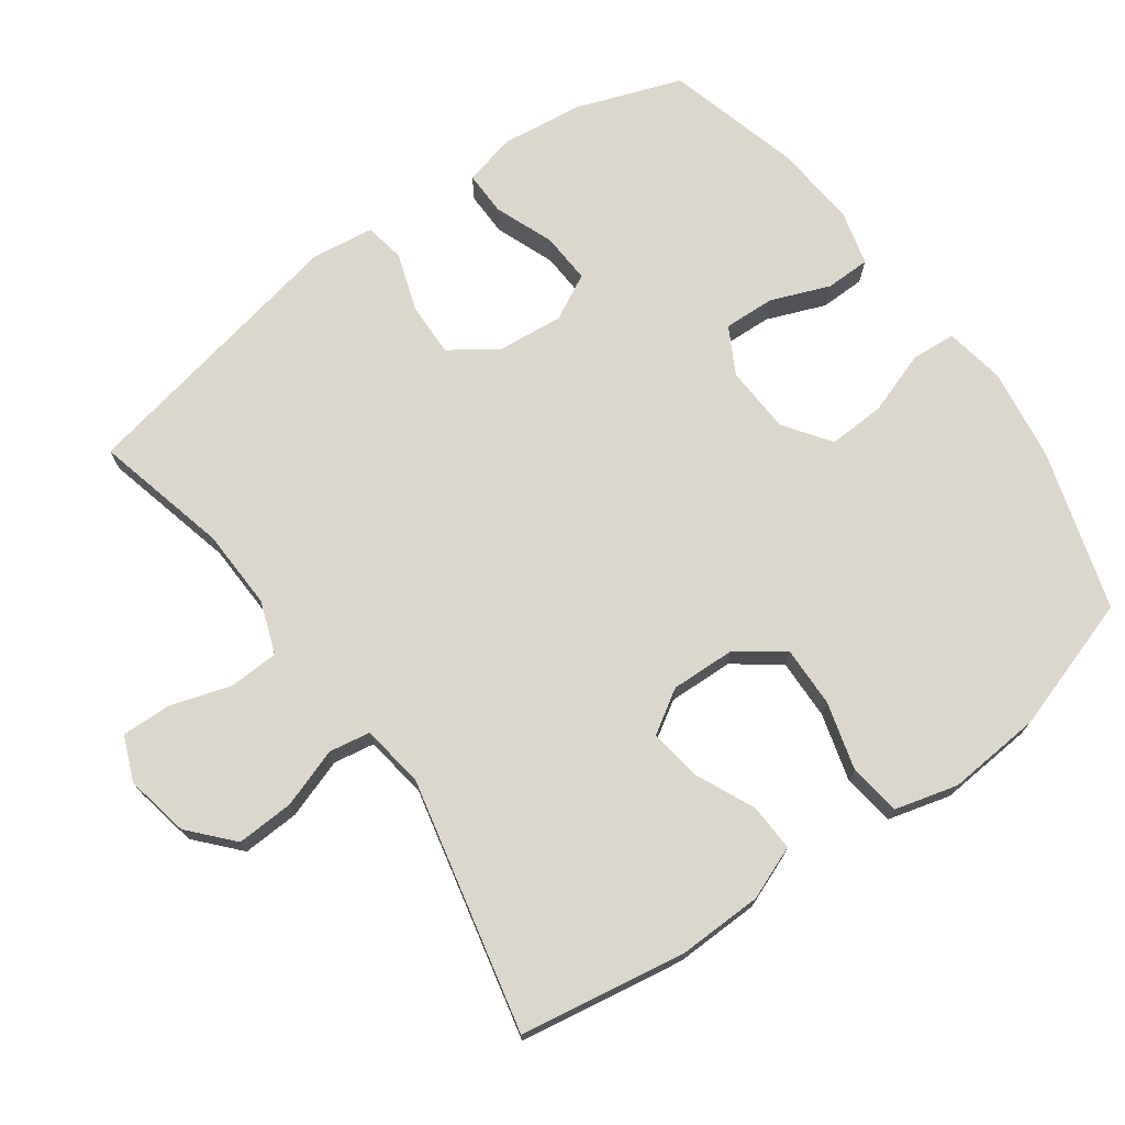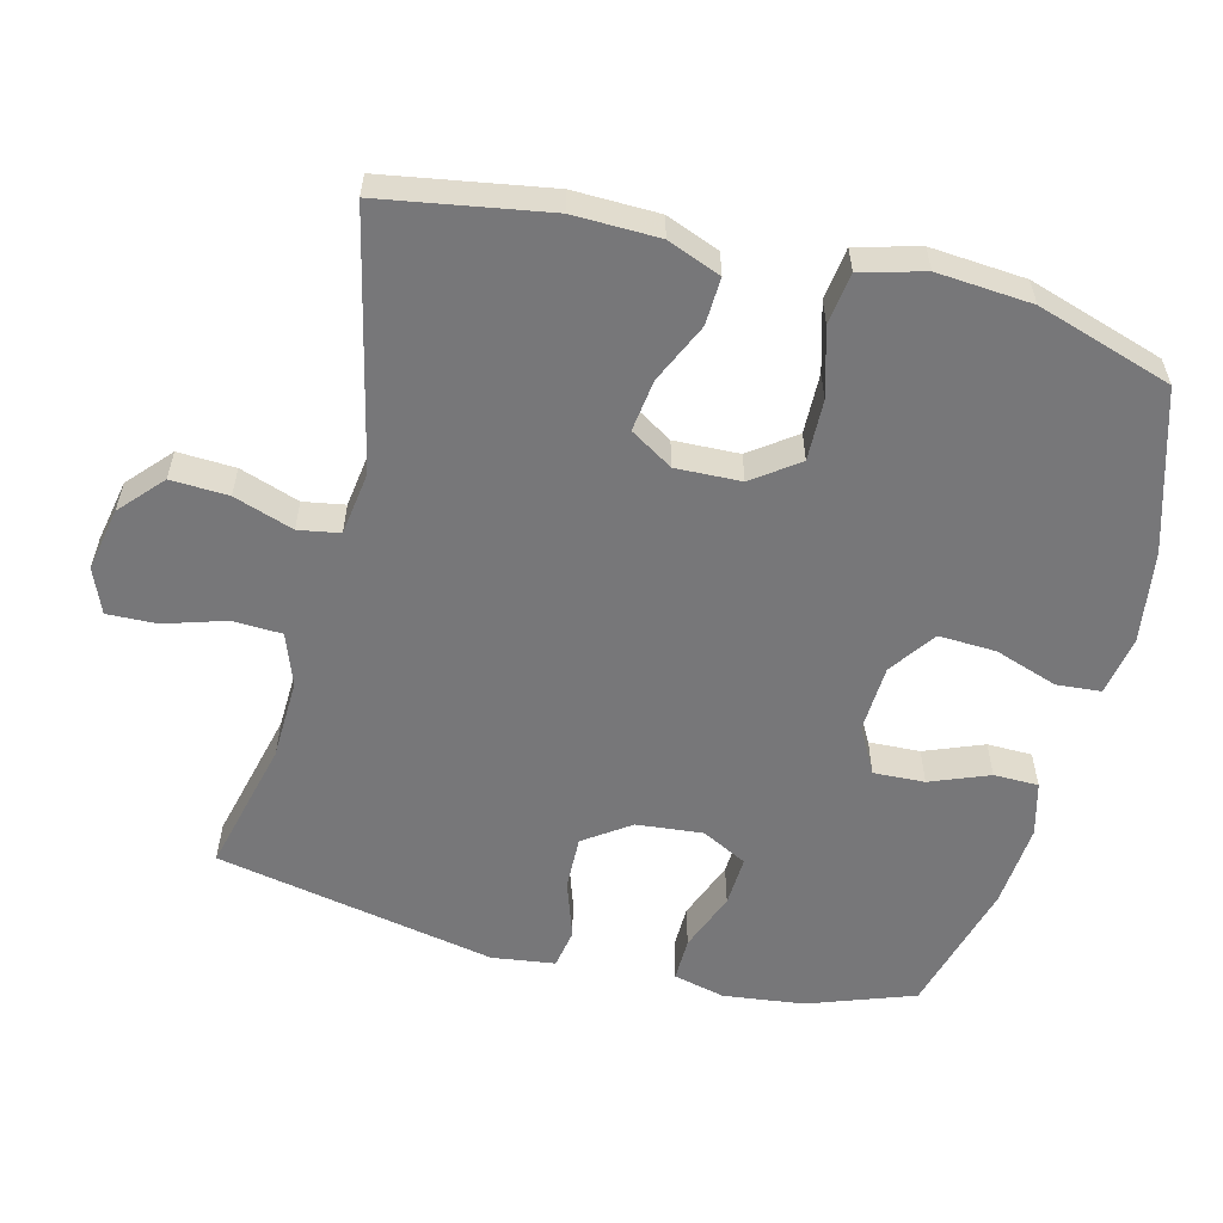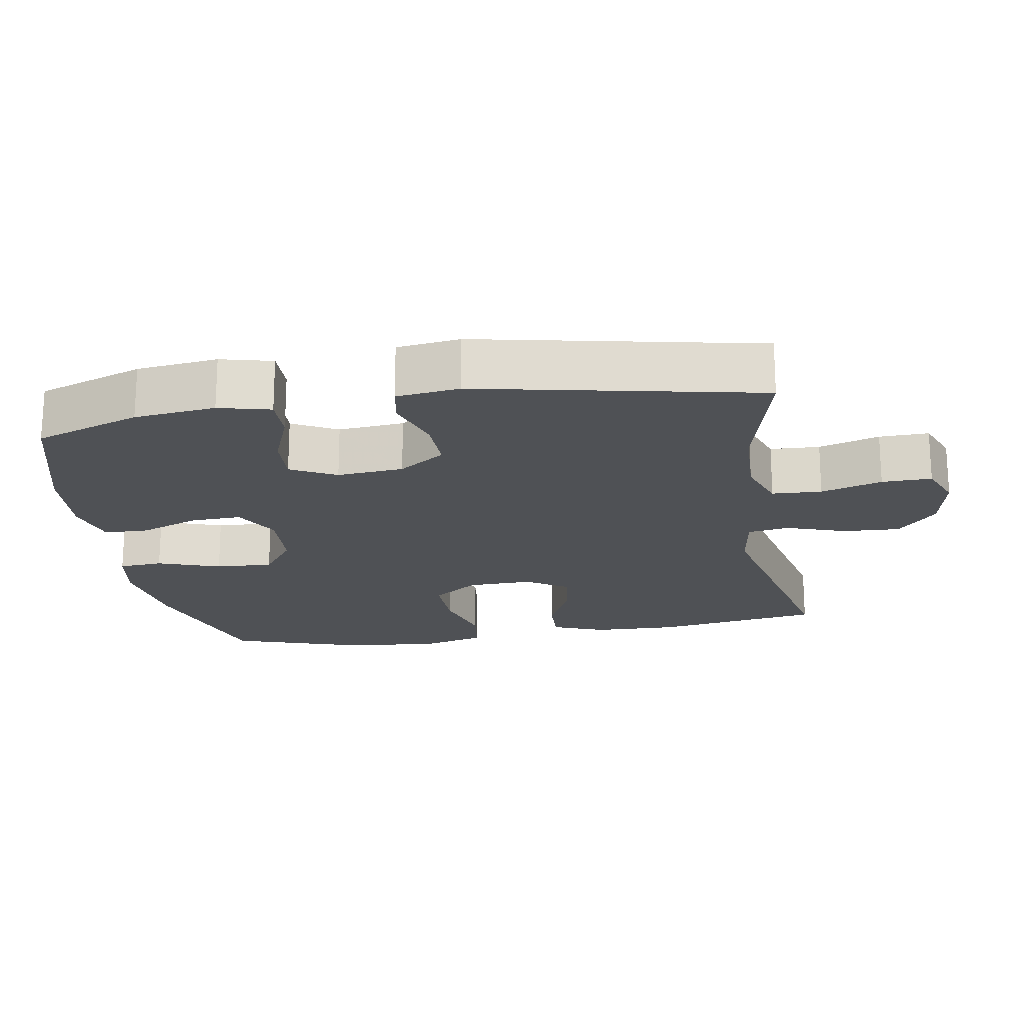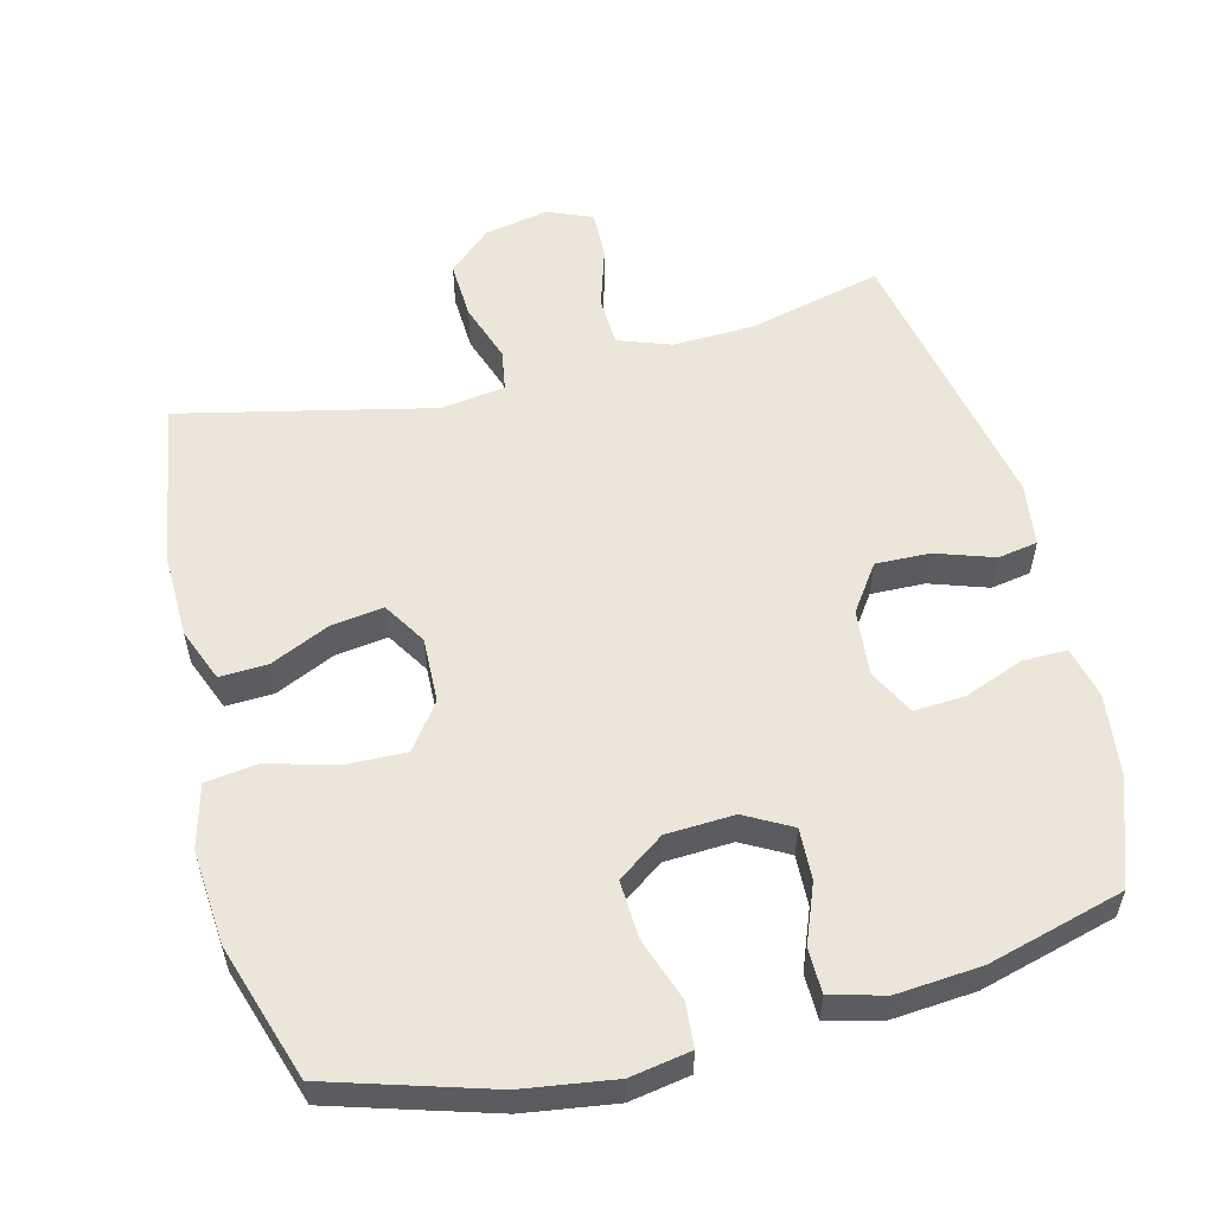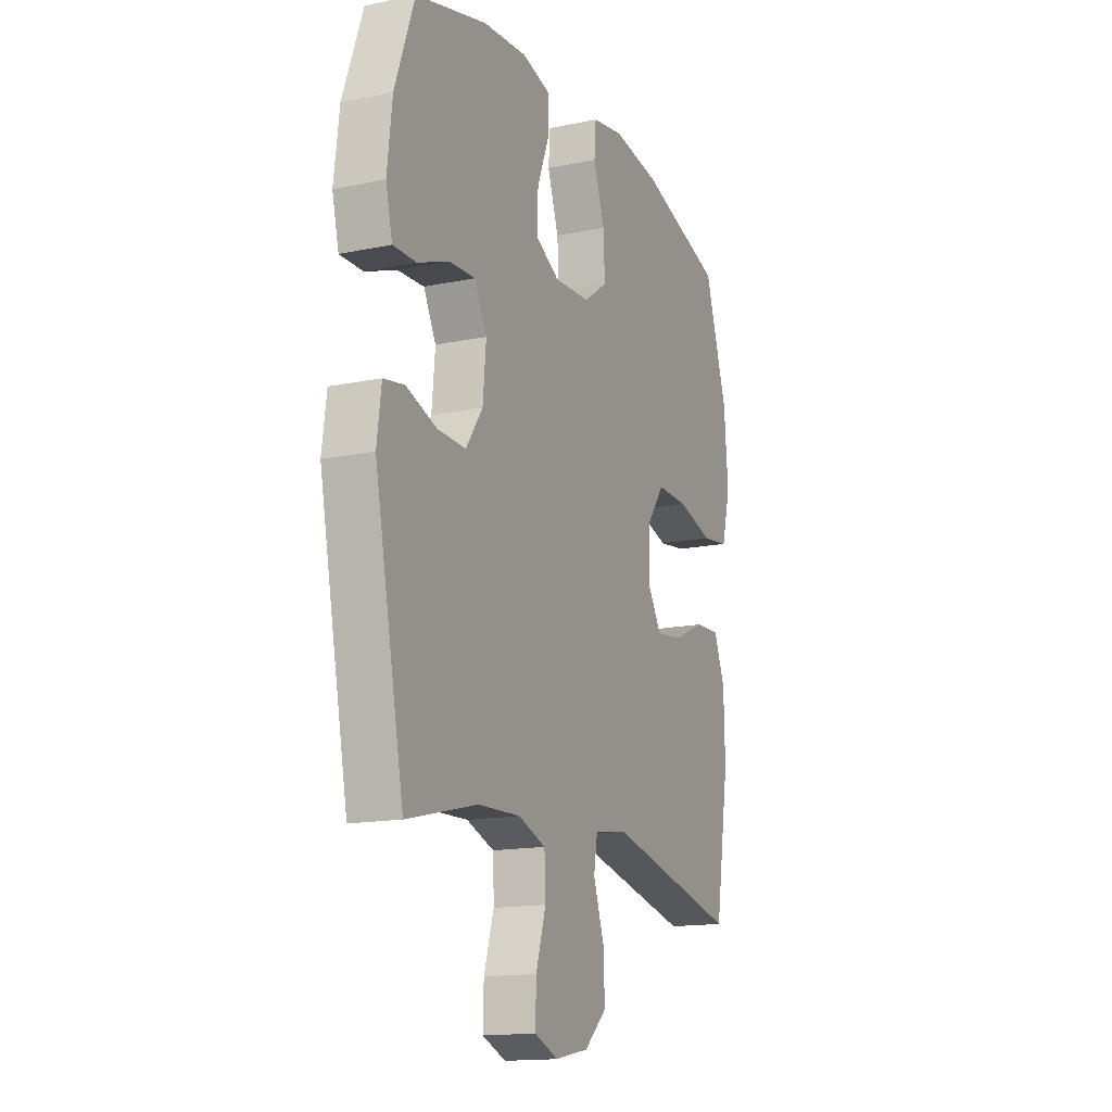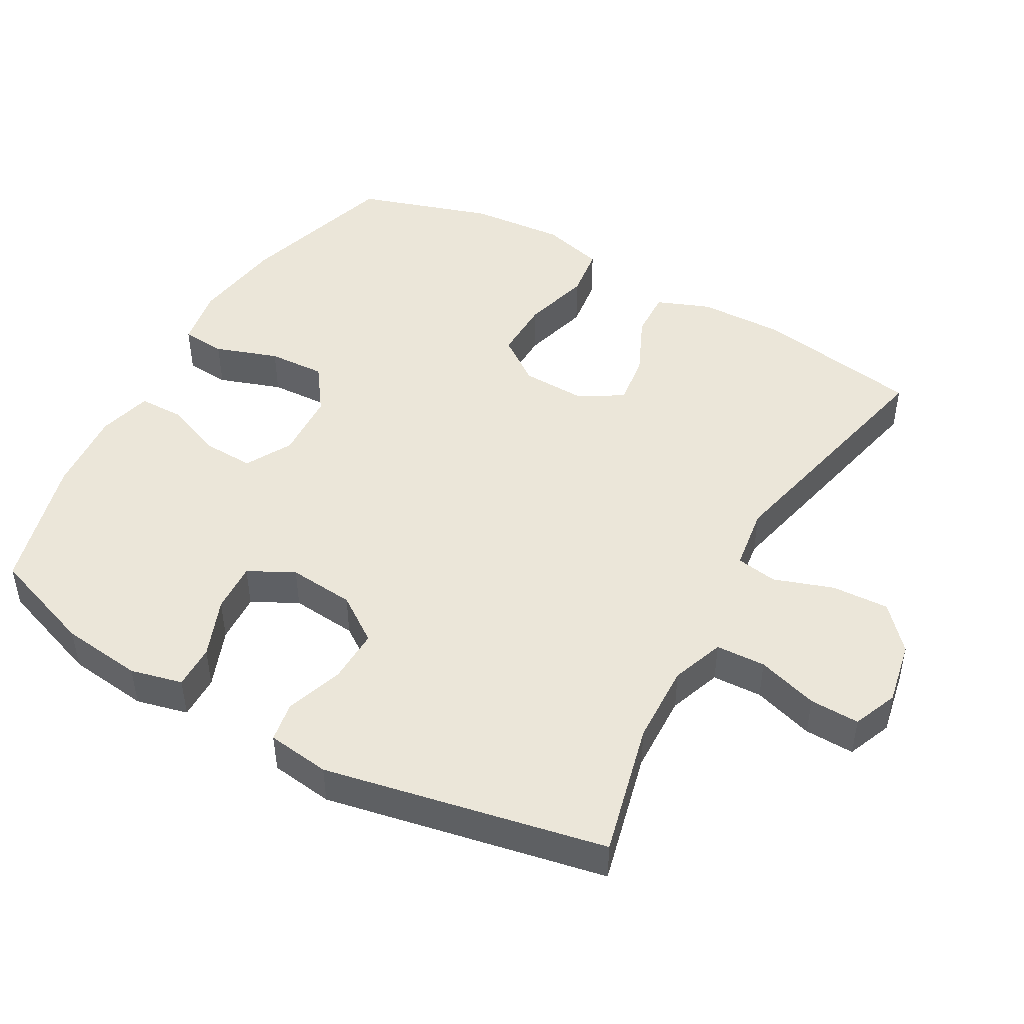
<metadata>
{"format":"obj","ext":"obj","renderer":"f3d","projection":"perspective","resolution":1024,"background":"white","views":[{"elev":72.8,"azim":-125.7,"up":"+Y"},{"elev":-57.2,"azim":-104.2,"up":"+Y"},{"elev":-19.6,"azim":99.3,"up":"+Y"},{"elev":56.1,"azim":-14.2,"up":"+Y"},{"elev":-15.3,"azim":113.8,"up":"+Z"},{"elev":47.0,"azim":119.4,"up":"+Y"}]}
</metadata>
<code>
v -0.5 0.07 0.5
v -0.272 0.07 0.569
v -0.141 0.07 0.588
v -0.055 0.07 0.573
v -0.05 0.07 0.51
v -0.081 0.07 0.42
v -0.085 0.07 0.338
v -0.019 0.07 0.291
v 0.078 0.07 0.286
v 0.144 0.07 0.322
v 0.141 0.07 0.395
v 0.108 0.07 0.479
v 0.109 0.07 0.543
v 0.186 0.07 0.563
v 0.306 0.07 0.553
v 0.5 0.07 0.5
v 0.554 0.07 0.349
v 0.568 0.07 0.233
v 0.55 0.07 0.159
v 0.487 0.07 0.16
v 0.402 0.07 0.193
v 0.33 0.07 0.197
v 0.296 0.07 0.132
v 0.305 0.07 0.037
v 0.351 0.07 -0.029
v 0.428 0.07 -0.027
v 0.511 0.07 0.001
v 0.568 0.07 -0.009
v 0.58 0.07 -0.099
v 0.5 0.07 -0.5
v 0.308 0.07 -0.453
v 0.193 0.07 -0.449
v 0.118 0.07 -0.476
v 0.115 0.07 -0.547
v 0.142 0.07 -0.634
v 0.144 0.07 -0.705
v 0.08 0.07 -0.731
v -0.011 0.07 -0.713
v -0.072 0.07 -0.658
v -0.068 0.07 -0.576
v -0.039 0.07 -0.491
v -0.049 0.07 -0.432
v -0.14 0.07 -0.419
v -0.5 0.07 -0.5
v -0.539 0.07 -0.264
v -0.536 0.07 -0.142
v -0.506 0.07 -0.066
v -0.438 0.07 -0.069
v -0.353 0.07 -0.108
v -0.279 0.07 -0.118
v -0.241 0.07 -0.057
v -0.244 0.07 0.036
v -0.291 0.07 0.101
v -0.378 0.07 0.099
v -0.475 0.07 0.072
v -0.549 0.07 0.082
v -0.573 0.07 0.172
v -0.562 0.07 0.307
v -0.5 0 0.5
v -0.272 0 0.569
v -0.141 0 0.588
v -0.055 0 0.573
v -0.05 0 0.51
v -0.081 0 0.42
v -0.085 0 0.338
v -0.019 0 0.291
v 0.078 0 0.286
v 0.144 0 0.322
v 0.141 0 0.395
v 0.108 0 0.479
v 0.109 0 0.543
v 0.186 0 0.563
v 0.306 0 0.553
v 0.5 0 0.5
v 0.554 0 0.349
v 0.568 0 0.233
v 0.55 0 0.159
v 0.487 0 0.16
v 0.402 0 0.193
v 0.33 0 0.197
v 0.296 0 0.132
v 0.305 0 0.037
v 0.351 0 -0.029
v 0.428 0 -0.027
v 0.511 0 0.001
v 0.568 0 -0.009
v 0.58 0 -0.099
v 0.5 0 -0.5
v 0.308 0 -0.453
v 0.193 0 -0.449
v 0.118 0 -0.476
v 0.115 0 -0.547
v 0.142 0 -0.634
v 0.144 0 -0.705
v 0.08 0 -0.731
v -0.011 0 -0.713
v -0.072 0 -0.658
v -0.068 0 -0.576
v -0.039 0 -0.491
v -0.049 0 -0.432
v -0.14 0 -0.419
v -0.5 0 -0.5
v -0.539 0 -0.264
v -0.536 0 -0.142
v -0.506 0 -0.066
v -0.438 0 -0.069
v -0.353 0 -0.108
v -0.279 0 -0.118
v -0.241 0 -0.057
v -0.244 0 0.036
v -0.291 0 0.101
v -0.378 0 0.099
v -0.475 0 0.072
v -0.549 0 0.082
v -0.573 0 0.172
v -0.562 0 0.307
f 54 55 56 57
f 53 54 57 58
f 46 47 48 49
f 46 49 50
f 43 44 45 46
f 42 43 46 50
f 38 39 40 41
f 36 37 38 41
f 34 35 36 41
f 33 34 41 42
f 32 33 42 50
f 28 29 30 31
f 26 27 28 31
f 25 26 31 32
f 24 25 32 50
f 18 19 20 21
f 18 21 22
f 17 18 22
f 16 17 22
f 15 16 22
f 14 15 22 23
f 11 12 13 14
f 10 11 14 23
f 3 4 5 6
f 3 6 7
f 2 3 7
f 53 58 1 2
f 52 53 2 7
f 51 52 7 8
f 50 51 8 9
f 23 24 50
f 9 10 23 50
f 115 114 113 112
f 116 115 112 111
f 107 106 105 104
f 108 107 104
f 104 103 102 101
f 108 104 101 100
f 99 98 97 96
f 99 96 95 94
f 99 94 93 92
f 100 99 92 91
f 108 100 91 90
f 89 88 87 86
f 89 86 85 84
f 90 89 84 83
f 108 90 83 82
f 79 78 77 76
f 80 79 76
f 80 76 75
f 80 75 74
f 80 74 73
f 81 80 73 72
f 72 71 70 69
f 81 72 69 68
f 64 63 62 61
f 65 64 61
f 65 61 60
f 60 59 116 111
f 65 60 111 110
f 66 65 110 109
f 67 66 109 108
f 108 82 81
f 108 81 68 67
f 1 59 60 2
f 2 60 61 3
f 3 61 62 4
f 4 62 63 5
f 5 63 64 6
f 6 64 65 7
f 7 65 66 8
f 8 66 67 9
f 9 67 68 10
f 10 68 69 11
f 11 69 70 12
f 12 70 71 13
f 13 71 72 14
f 14 72 73 15
f 15 73 74 16
f 16 74 75 17
f 17 75 76 18
f 18 76 77 19
f 19 77 78 20
f 20 78 79 21
f 21 79 80 22
f 22 80 81 23
f 23 81 82 24
f 24 82 83 25
f 25 83 84 26
f 26 84 85 27
f 27 85 86 28
f 28 86 87 29
f 29 87 88 30
f 30 88 89 31
f 31 89 90 32
f 32 90 91 33
f 33 91 92 34
f 34 92 93 35
f 35 93 94 36
f 36 94 95 37
f 37 95 96 38
f 38 96 97 39
f 39 97 98 40
f 40 98 99 41
f 41 99 100 42
f 42 100 101 43
f 43 101 102 44
f 44 102 103 45
f 45 103 104 46
f 46 104 105 47
f 47 105 106 48
f 48 106 107 49
f 49 107 108 50
f 50 108 109 51
f 51 109 110 52
f 52 110 111 53
f 53 111 112 54
f 54 112 113 55
f 55 113 114 56
f 56 114 115 57
f 57 115 116 58
f 58 116 59 1

</code>
